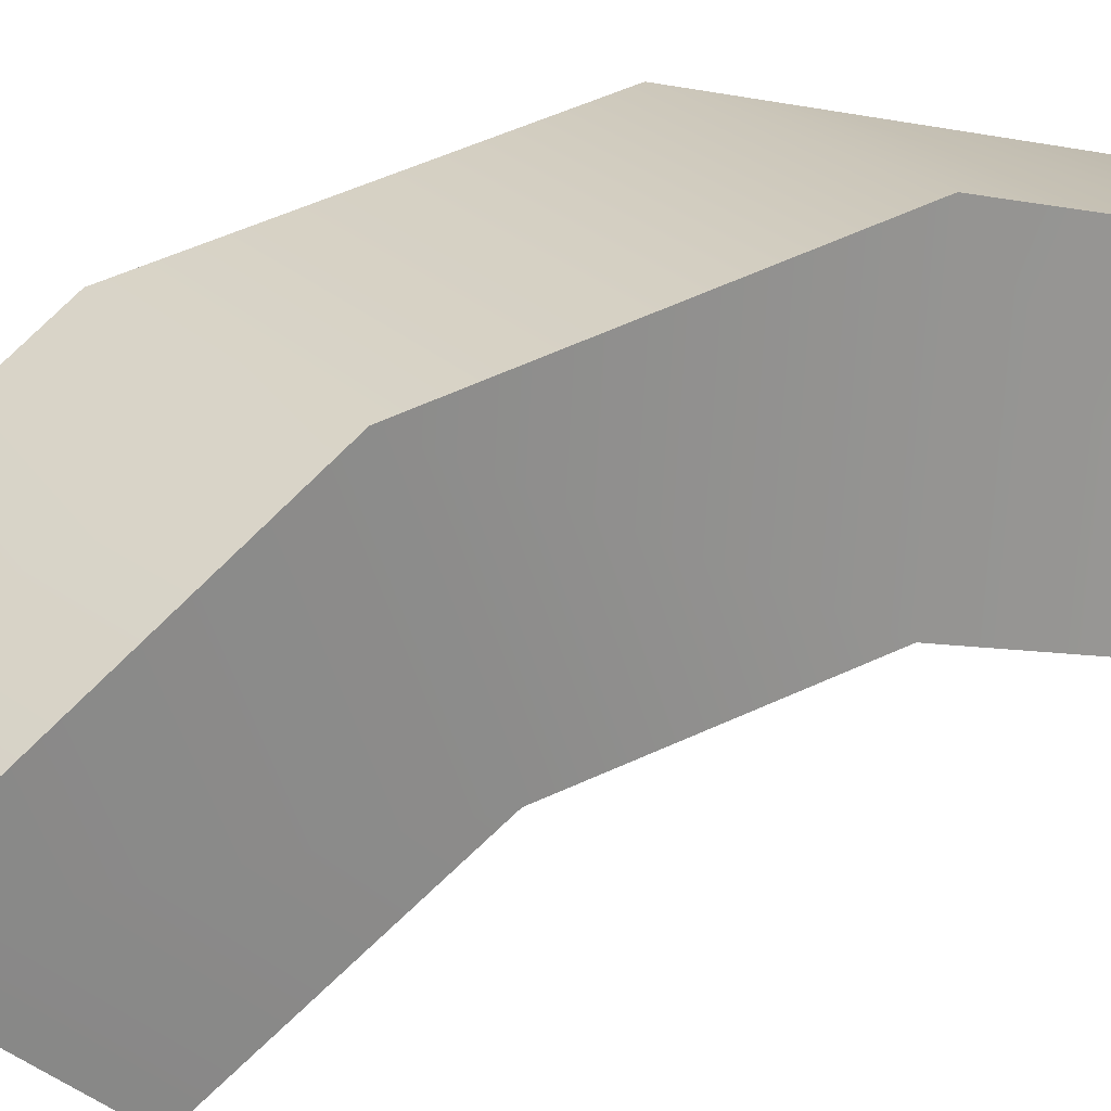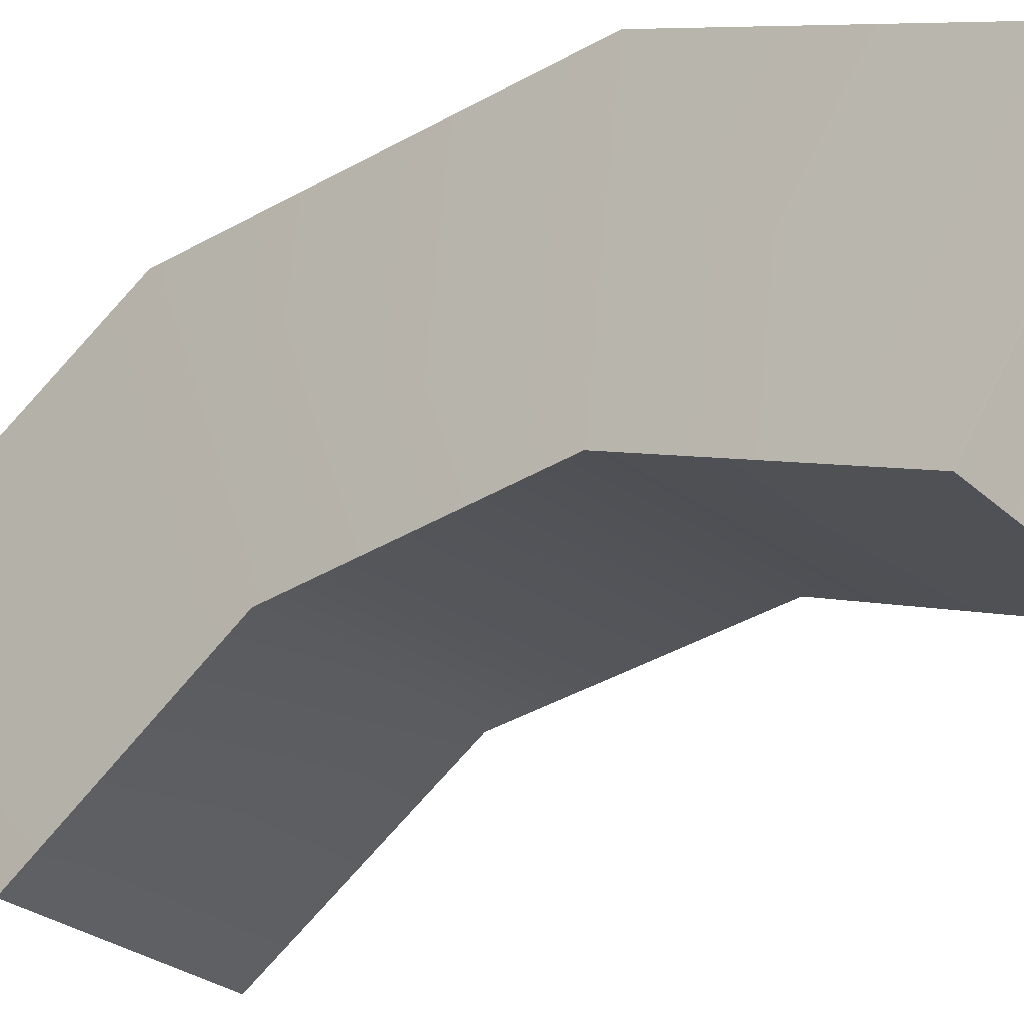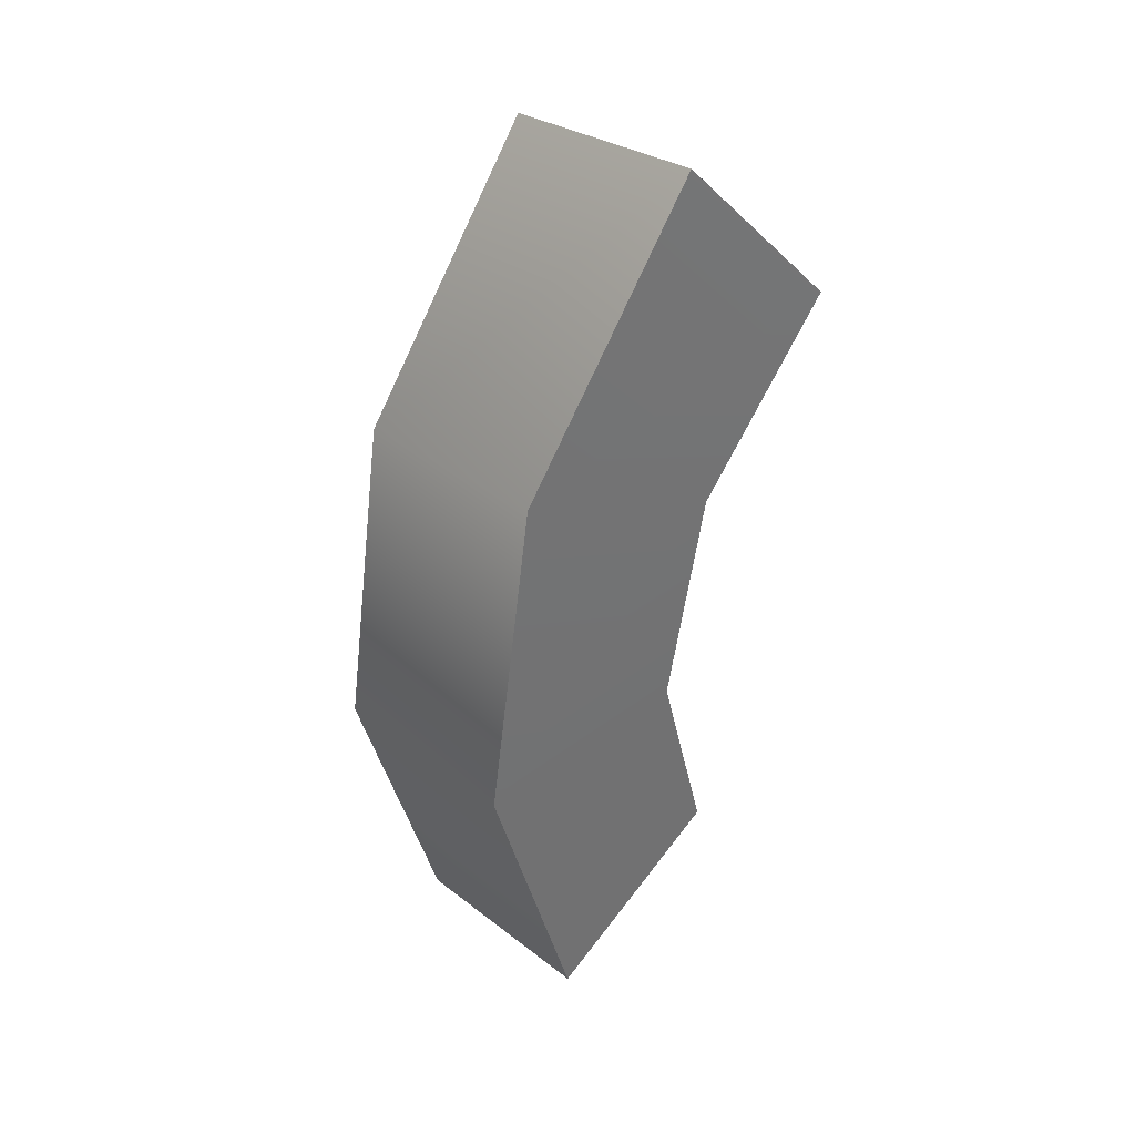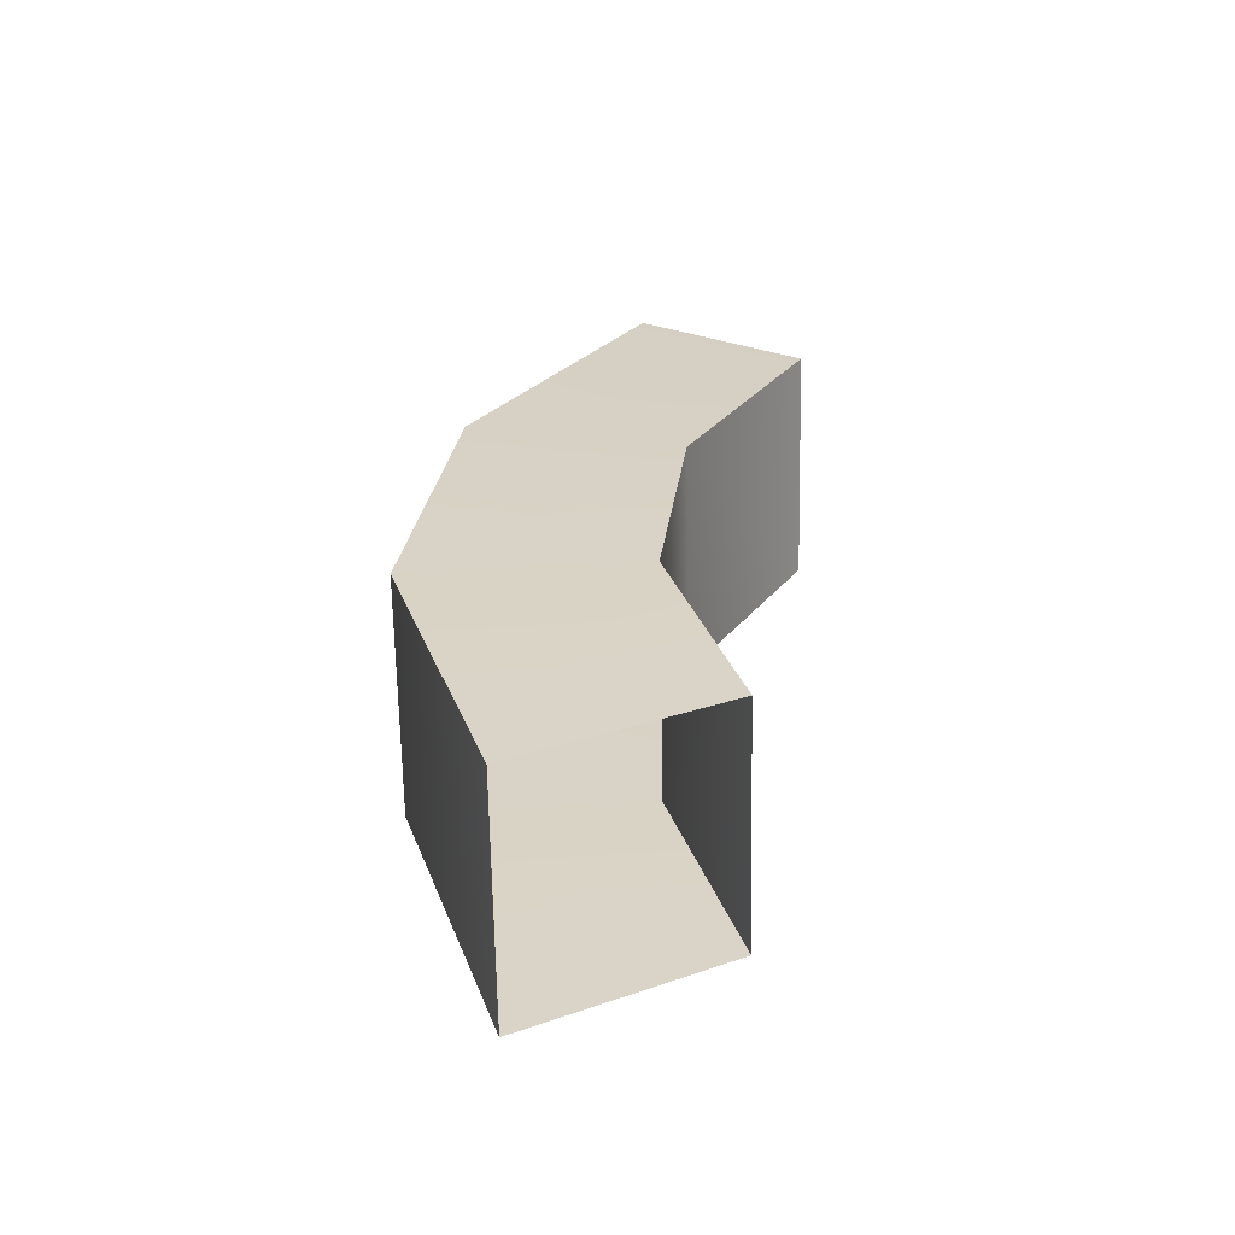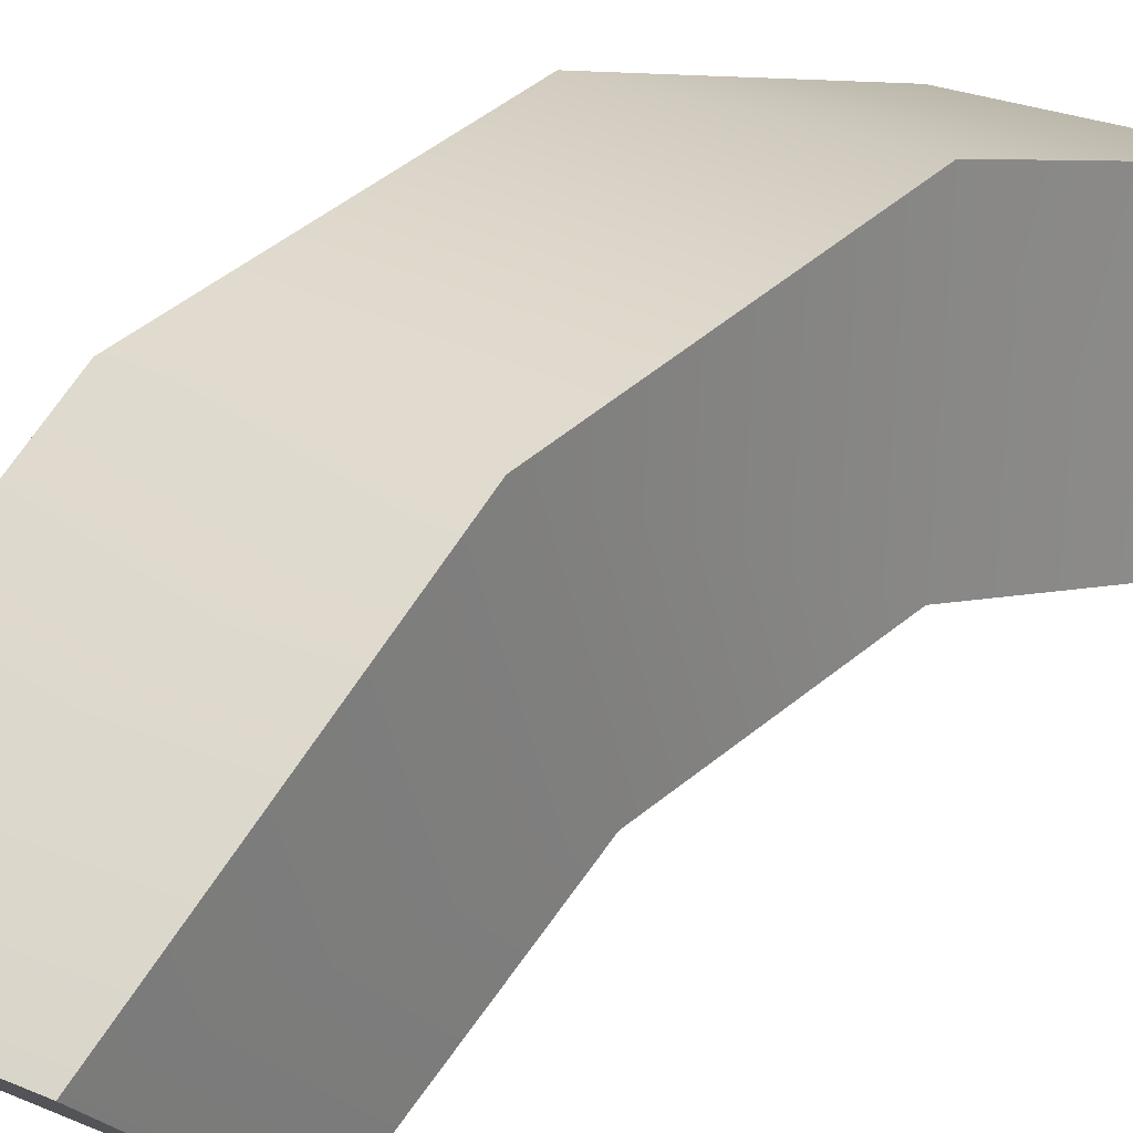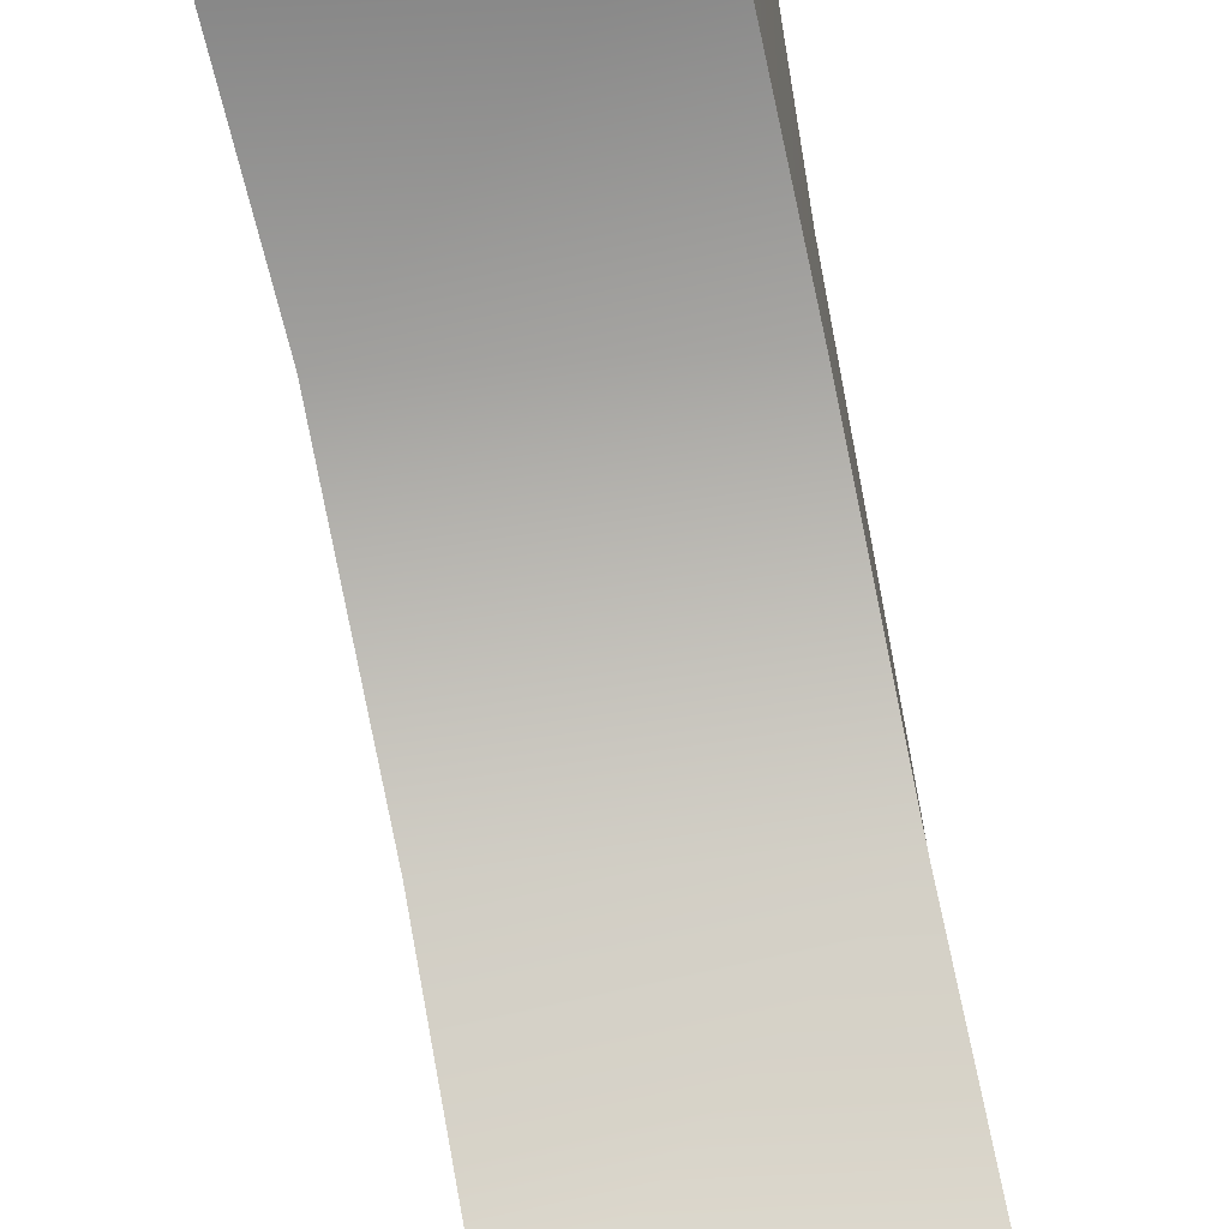
<metadata>
{"format":"obj","ext":"obj","renderer":"f3d","projection":"perspective","resolution":1024,"background":"white","views":[{"elev":25.3,"azim":-123.5,"up":"+Z"},{"elev":-21.0,"azim":-53.1,"up":"+Z"},{"elev":35.2,"azim":50.5,"up":"+Y"},{"elev":-63.2,"azim":92.6,"up":"+Y"},{"elev":27.9,"azim":-140.0,"up":"+Z"},{"elev":-78.1,"azim":8.4,"up":"+Z"}]}
</metadata>
<code>
g default
v -0.1989 -0.2021 -0.01425
v -0.2222 -0.03136 -0.3067
v 0.1157 2.2e-05 -0.3153
v 0.139 -0.1707 -0.02284
v -0.1873 0.2569 0.1307
v -0.1986 0.2861 -0.2073
v 0.1392 0.3175 -0.2159
v 0.1505 0.2883 0.1221
v -0.1828 0.734 0.06612
v -0.1799 0.6161 -0.2521
v 0.1579 0.6475 -0.2607
v 0.155 0.7654 0.05753
v -0.1765 1.138 -0.1958
v -0.16 0.8957 -0.4328
v 0.1778 0.9271 -0.4414
v 0.1613 1.169 -0.2043
g FoodLBuckTeeth
f 5 6 2 1
f 6 7 3 2
f 7 8 4 3
f 8 5 1 4
f 9 10 6 5
f 10 11 7 6
f 11 12 8 7
f 12 9 5 8
f 13 14 10 9
f 14 15 11 10
f 15 16 12 11
f 16 13 9 12
f 13 16 15 14

</code>
